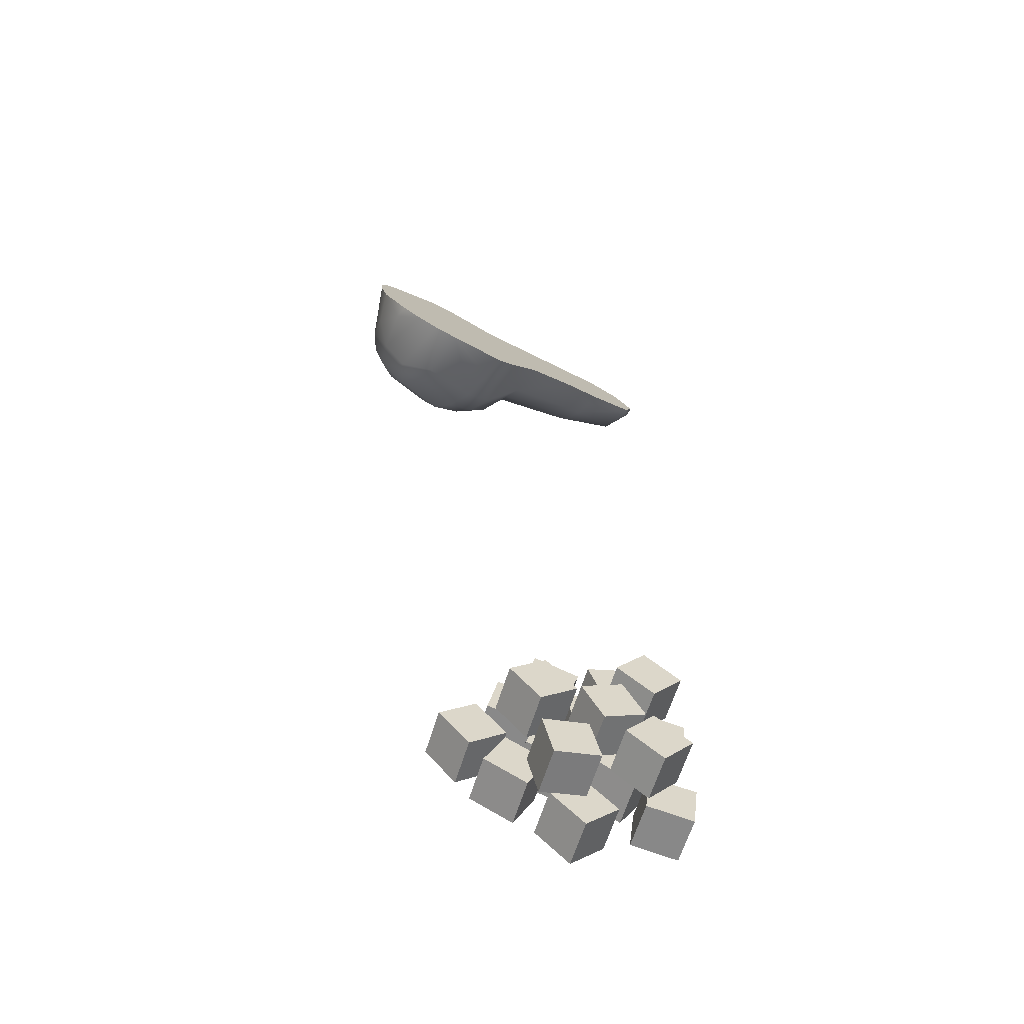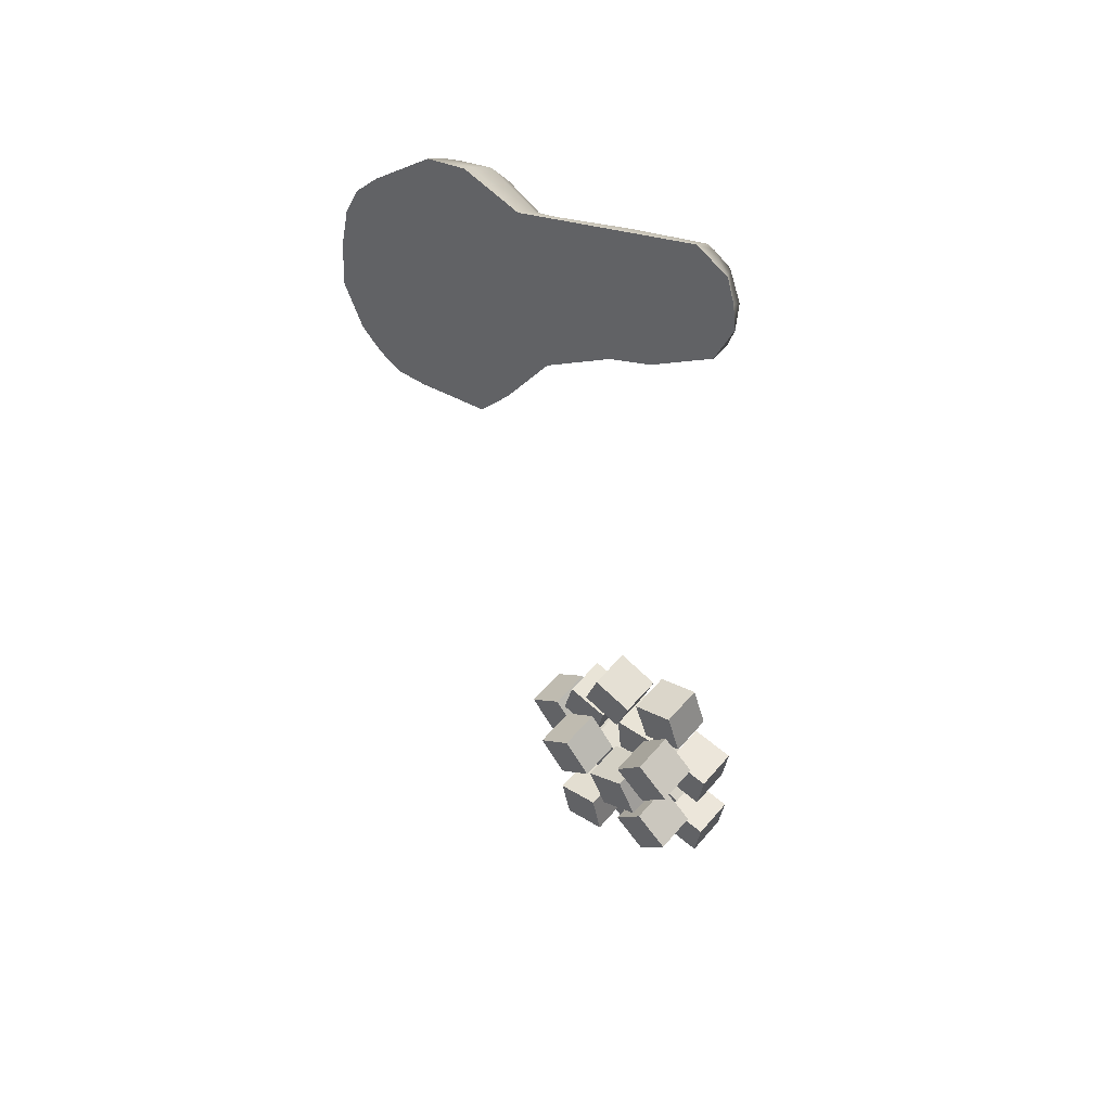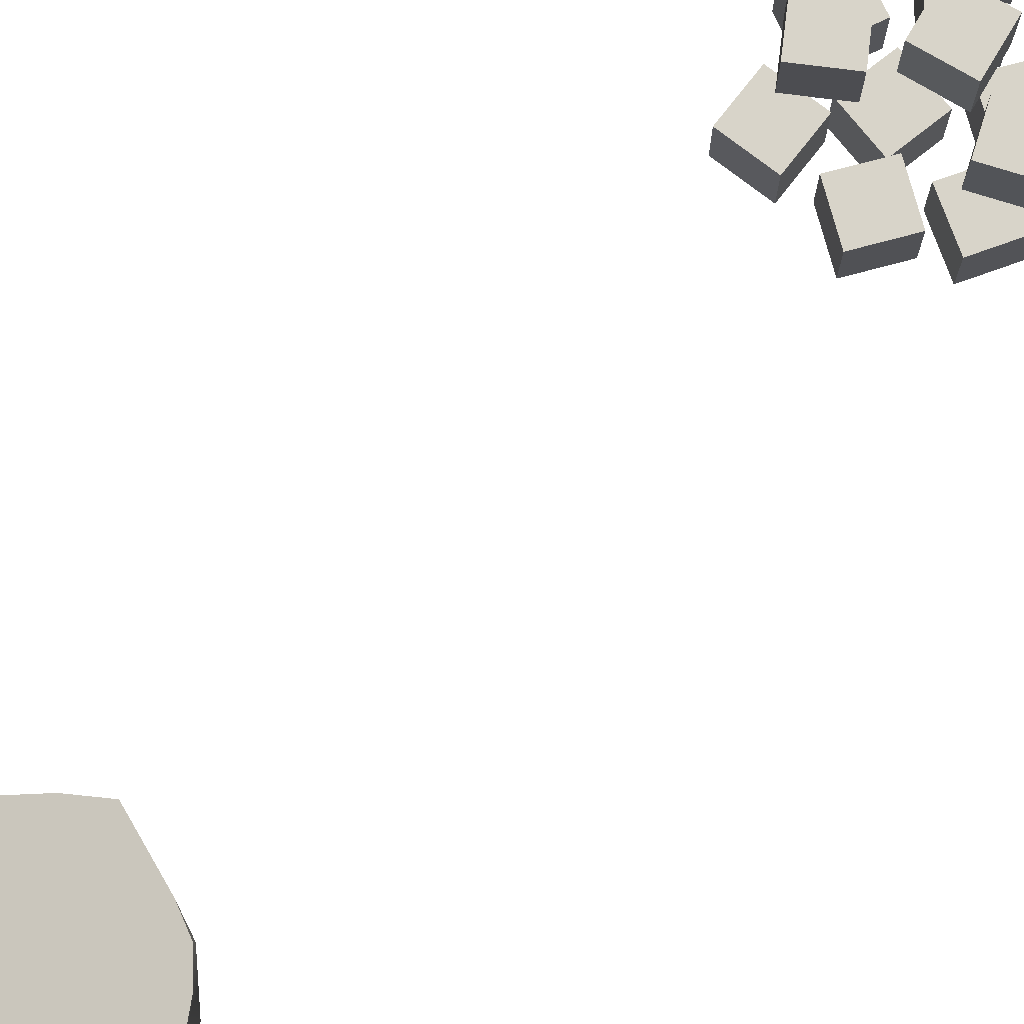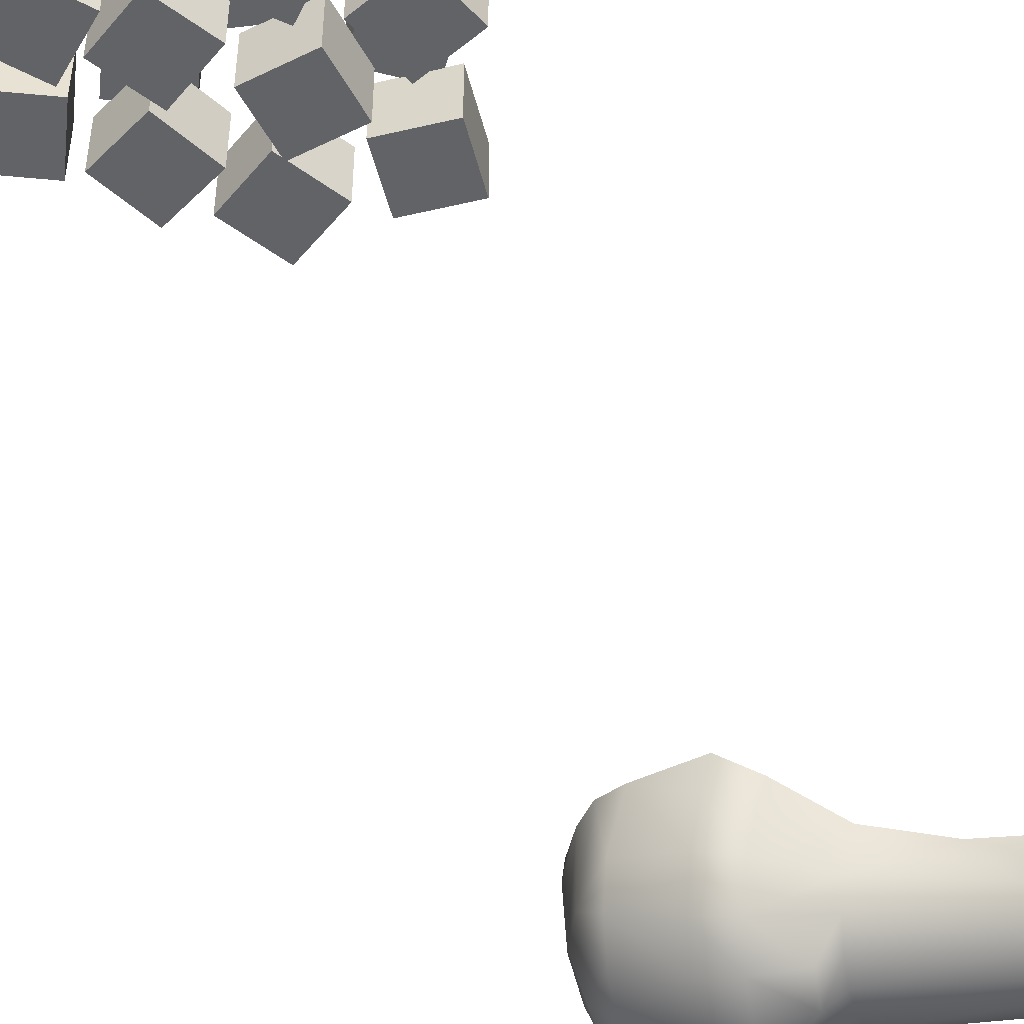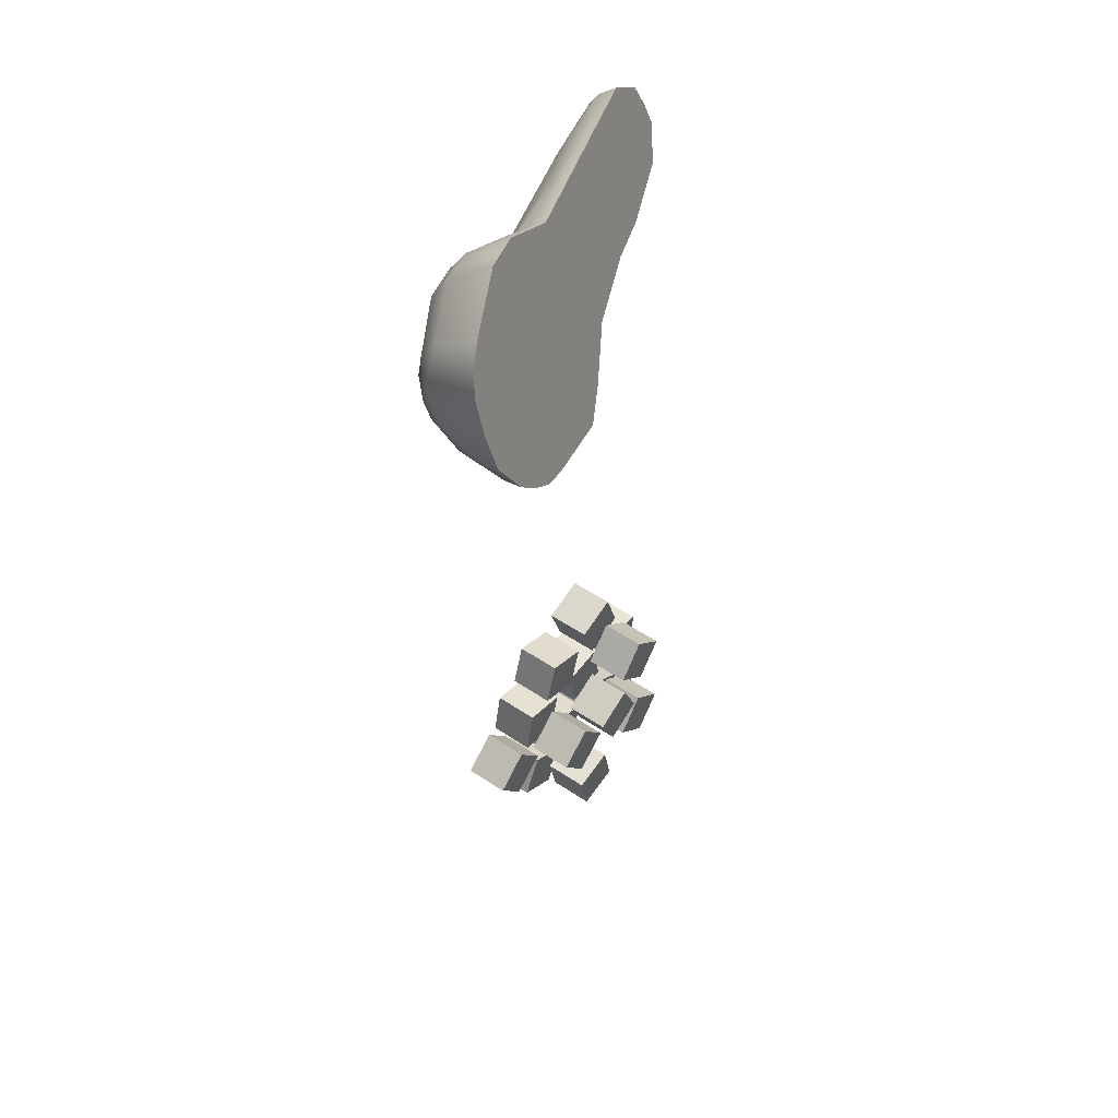
<metadata>
{"format":"obj","ext":"obj","renderer":"f3d","projection":"perspective","resolution":1024,"background":"white","views":[{"elev":-61.9,"azim":163.2,"up":"+Z"},{"elev":52.9,"azim":-140.8,"up":"+Z"},{"elev":75.2,"azim":57.5,"up":"+Y"},{"elev":-51.0,"azim":-145.9,"up":"+Y"},{"elev":48.8,"azim":126.9,"up":"+Z"}]}
</metadata>
<code>
g squash_chop_2:default1
v 0.3775 0.3683 -0.2142
v 0.3881 0.3361 -0.2069
v 0.4313 0.3574 -0.1277
v 0.4265 0.2813 -0.136
v 0.443 0.3373 -0.03985
v 0.3314 0.3691 -0.2558
v 0.3941 0.2323 -0.1863
v 0.4297 0.2183 -0.09128
v 0.442 0.3183 0.03294
v 0.2832 0.3665 -0.2855
v 0.3401 0.219 -0.2471
v 0.3928 0.1638 -0.1407
v 0.4131 0.1647 -0.07755
v 0.4266 0.1851 -0.01592
v 0.4252 0.3013 0.08503
v 0.2258 0.3566 -0.2945
v 0.2628 0.2429 -0.2897
v 0.2936 0.1854 -0.2524
v 0.3247 0.144 -0.198
v 0.3532 0.1228 -0.1319
v 0.3763 0.1238 -0.06039
v 0.3916 0.1469 0.009396
v 0.3977 0.1899 0.07067
v 0.3869 0.2826 0.1261
v 0.1118 0.2699 -0.2947
v 0.1438 0.1955 -0.2746
v 0.1779 0.1318 -0.2334
v 0.2124 0.08592 -0.1731
v 0.2695 0.06352 -0.02066
v 0.2865 0.08918 0.05664
v 0.2932 0.1369 0.1245
v 0.2889 0.2004 0.1785
v 0.2845 0.24 0.2063
v 0.09047 0.3291 -0.3001
v 0.244 0.06241 -0.09984
v 0.04049 0.304 -0.2442
v 0.08177 0.1811 -0.2424
v 0.1144 0.1204 -0.2034
v 0.1473 0.07668 -0.146
v 0.1774 0.05427 -0.07609
v 0.2017 0.05533 -0.000623
v 0.2179 0.07976 0.07306
v 0.2241 0.1253 0.1376
v 0.2176 0.1872 0.186
v 0.2071 0.222 0.2123
v -0.002921 0.1879 -0.1366
v 0.06916 0.08526 -0.103
v 0.09482 0.06617 -0.04343
v 0.09224 0.1506 0.1176
v 0.08685 0.2092 0.162
v -0.028 0.2629 -0.1412
v 0.01878 0.1474 -0.1103
v 0.0771 0.104 0.02515
v 0.08791 0.1203 0.07437
v 0.08963 0.192 0.1505
v 0.04075 0.1182 -0.07193
v 0.06085 0.1032 -0.02526
v -0.1504 0.2196 -0.07471
v -0.208 0.1326 -0.044
v -0.04935 0.1261 0.1438
v -0.232 0.1969 -0.05433
v -0.224 0.1728 -0.05362
v -0.1898 0.09864 -0.02196
v -0.1714 0.07418 0.01018
v -0.1546 0.06164 0.04928
v -0.1409 0.06223 0.09152
v -0.1319 0.07591 0.1328
v -0.1304 0.1361 0.1964
v -0.2979 0.1499 -0.01801
v -0.2637 0.05623 0.1643
v -0.2638 0.1182 0.2249
v -0.347 0.1564 0.007646
v -0.3403 0.1372 0.008841
v -0.312 0.07519 0.03525
v -0.2997 0.05235 0.1364
v -0.2606 0.07749 0.1944
v -0.3598 0.1322 0.03147
v -0.3523 0.0915 0.1086
v -0.3351 0.1137 0.1832
v -0.3581 0.1215 0.1337
v -0.3736 0.1313 0.08274
v -0.2239 0.009699 -1.506
v -0.3236 0.009699 -1.47
v -0.2239 0.1157 -1.506
v -0.3236 0.1157 -1.47
v -0.1882 0.1157 -1.406
v -0.288 0.1157 -1.37
v -0.1882 0.009699 -1.406
v -0.288 0.009699 -1.37
v -0.03065 0.009699 -1.517
v -0.1317 0.009699 -1.549
v -0.03065 0.1157 -1.517
v -0.1317 0.1157 -1.549
v -0.06259 0.1157 -1.416
v -0.1636 0.1157 -1.448
v -0.06259 0.009699 -1.416
v -0.1636 0.009699 -1.448
v -0.1353 0.009699 -1.53
v -0.1462 0.009699 -1.636
v -0.1353 0.1157 -1.53
v -0.1462 0.1157 -1.636
v -0.2407 0.1157 -1.519
v -0.2516 0.1157 -1.625
v -0.2407 0.009699 -1.519
v -0.2516 0.009699 -1.625
v -0.3035 0.009699 -1.534
v -0.2901 0.009699 -1.639
v -0.3035 0.1157 -1.534
v -0.2901 0.1157 -1.639
v -0.4086 0.1157 -1.547
v -0.3952 0.1157 -1.652
v -0.4086 0.009699 -1.547
v -0.3952 0.009699 -1.652
v -0.03785 0.009699 -1.753
v -0.1389 0.009699 -1.785
v -0.03785 0.1157 -1.753
v -0.1389 0.1157 -1.785
v -0.06979 0.1157 -1.652
v -0.1708 0.1157 -1.684
v -0.06979 0.009699 -1.652
v -0.1708 0.009699 -1.684
v -0.1876 0.009699 -1.752
v -0.2787 0.009699 -1.807
v -0.1876 0.1157 -1.752
v -0.2787 0.1157 -1.807
v -0.2418 0.1157 -1.661
v -0.3329 0.1157 -1.716
v -0.2418 0.009699 -1.661
v -0.3329 0.009699 -1.716
v -0.3107 0.009699 -1.769
v -0.2973 0.009699 -1.874
v -0.3107 0.1157 -1.769
v -0.2973 0.1157 -1.874
v -0.4158 0.1157 -1.783
v -0.4024 0.1157 -1.888
v -0.4158 0.009699 -1.783
v -0.4024 0.009699 -1.888
v -0.1613 0.009699 -1.835
v -0.08707 0.009699 -1.911
v -0.1613 0.1157 -1.835
v -0.08707 0.1157 -1.911
v -0.2369 0.1157 -1.909
v -0.1626 0.1157 -1.985
v -0.2369 0.009699 -1.909
v -0.1626 0.009699 -1.985
v -0.1782 0.1149 -1.747
v -0.2727 0.1149 -1.7
v -0.1782 0.2209 -1.747
v -0.2727 0.2209 -1.7
v -0.1304 0.2209 -1.653
v -0.2249 0.2209 -1.605
v -0.1304 0.1149 -1.653
v -0.2249 0.1149 -1.605
v -0.2232 0.1149 -1.778
v -0.3048 0.1149 -1.846
v -0.2232 0.2209 -1.778
v -0.3048 0.2209 -1.846
v -0.2909 0.2209 -1.696
v -0.3725 0.2209 -1.764
v -0.2909 0.1149 -1.696
v -0.3725 0.1149 -1.764
v -0.03971 0.1149 -1.813
v -0.06368 0.1149 -1.916
v -0.03971 0.2209 -1.813
v -0.06368 0.2209 -1.916
v -0.1429 0.2209 -1.789
v -0.1669 0.2209 -1.892
v -0.1429 0.1149 -1.789
v -0.1669 0.1149 -1.892
v -0.03915 0.1149 -1.735
v -0.1203 0.1149 -1.667
v -0.03915 0.2209 -1.735
v -0.1203 0.2209 -1.667
v 0.02899 0.2209 -1.654
v -0.05214 0.2209 -1.586
v 0.02899 0.1149 -1.654
v -0.05214 0.1149 -1.586
v 0.08348 0.002204 -1.795
v 0.002343 0.002204 -1.727
v 0.08348 0.1082 -1.795
v 0.002343 0.1082 -1.727
v 0.1516 0.1082 -1.714
v 0.07049 0.1082 -1.646
v 0.1516 0.002204 -1.714
v 0.07049 0.002204 -1.646
v 0.05174 0.002204 -1.839
v -0.04308 0.002204 -1.886
v 0.05174 0.1082 -1.839
v -0.04308 0.1082 -1.886
v 0.004457 0.1082 -1.744
v -0.09037 0.1082 -1.791
v 0.004457 0.002204 -1.744
v -0.09037 0.002204 -1.791
v -0.2161 0.1149 -1.542
v -0.2976 0.1149 -1.61
v -0.2161 0.2209 -1.542
v -0.2976 0.2209 -1.61
v -0.2837 0.2209 -1.461
v -0.3653 0.2209 -1.529
v -0.2837 0.1149 -1.461
v -0.3653 0.1149 -1.529
v -0.05795 0.002204 -1.666
v -0.08133 0.002204 -1.563
v -0.05795 0.1082 -1.666
v -0.08133 0.1082 -1.563
v 0.0454 0.1082 -1.643
v 0.02201 0.1082 -1.539
v 0.0454 0.002204 -1.643
v 0.02201 0.002204 -1.539
g squash_chop_2:Squahs_chop_2 squash_chop_2:Squash1 squash_chop_2:chop_2 squash_chop_2:polySurface1
f 2 3 4
f 3 5 4
f 1 2 6
f 6 2 7
f 2 4 7
f 7 4 8
f 5 8 4
f 5 9 8
f 10 6 11
f 7 11 6
f 7 12 11
f 8 12 7
f 12 8 13
f 13 8 14
f 8 9 14
f 9 15 14
f 11 17 10
f 10 17 16
f 11 18 17
f 12 19 11
f 11 19 18
f 12 20 19
f 12 13 20
f 20 13 21
f 13 14 21
f 21 14 22
f 22 14 23
f 14 15 23
f 23 15 24
f 17 26 16
f 16 26 25
f 18 27 17
f 17 27 26
f 19 28 18
f 18 28 27
f 19 20 28
f 20 21 29
f 21 22 29
f 29 22 30
f 22 23 30
f 30 23 31
f 23 24 31
f 31 24 32
f 24 33 32
f 34 16 25
f 20 35 28
f 20 29 35
f 26 37 25
f 25 37 36
f 27 38 26
f 26 38 37
f 28 39 27
f 27 39 38
f 35 40 28
f 28 40 39
f 35 29 40
f 40 29 41
f 29 30 41
f 41 30 42
f 30 31 42
f 42 31 43
f 31 32 43
f 43 32 44
f 32 33 44
f 44 33 45
f 25 36 34
f 37 46 36
f 37 38 46
f 39 47 38
f 40 48 39
f 39 48 47
f 40 41 48
f 42 43 49
f 43 44 49
f 44 45 50
f 36 46 51
f 38 52 46
f 38 47 52
f 48 41 53
f 41 42 53
f 53 42 54
f 42 49 54
f 49 44 55
f 44 50 55
f 47 56 52
f 47 48 56
f 56 48 57
f 48 53 57
f 51 46 58
f 58 46 59
f 46 52 59
f 54 49 60
f 49 55 60
f 58 59 62
f 52 63 59
f 52 56 63
f 63 56 64
f 56 57 64
f 64 57 65
f 57 53 65
f 65 53 66
f 53 54 66
f 66 54 67
f 54 60 67
f 60 55 68
f 55 50 68
f 61 58 62
f 62 59 69
f 59 63 74
f 63 64 74
f 66 67 70
f 60 76 67
f 67 76 70
f 60 68 76
f 50 71 68
f 61 62 72
f 72 62 69
f 69 59 73
f 73 59 74
f 64 65 74
f 74 65 75
f 65 66 75
f 66 70 75
f 68 71 76
f 72 69 73
f 73 74 77
f 70 76 71
f 73 77 72
f 74 78 77
f 74 75 78
f 75 70 79
f 70 71 79
f 72 77 81
f 78 81 77
f 78 75 80
f 75 79 80
f 81 78 80
f 2 1 3
f 34 36 16
f 71 50 79
f 79 50 80
f 80 50 81
f 81 50 72
f 72 50 61
f 61 50 58
f 58 50 51
f 51 50 36
f 36 50 16
f 50 45 16
f 45 33 16
f 33 24 16
f 16 24 10
f 10 24 6
f 6 24 1
f 1 24 3
f 3 24 5
f 15 9 24
f 24 9 5
g squash_chop_2:Squash1 squash_chop_2:chop_2 squash_chop_2:pCube8 squash_chop_2:polySurface1
f 82 83 85 84
f 84 85 87 86
f 86 87 89 88
f 88 89 83 82
f 83 89 87 85
f 88 82 84 86
g squash_chop_2:Squash1 squash_chop_2:chop_2 squash_chop_2:pCube7 squash_chop_2:polySurface1
f 90 91 93 92
f 92 93 95 94
f 94 95 97 96
f 96 97 91 90
f 91 97 95 93
f 96 90 92 94
g squash_chop_2:Squash1 squash_chop_2:chop_2 squash_chop_2:pCube6 squash_chop_2:polySurface1
f 98 99 101 100
f 100 101 103 102
f 102 103 105 104
f 104 105 99 98
f 99 105 103 101
f 104 98 100 102
g squash_chop_2:Squash1 squash_chop_2:chop_2 squash_chop_2:pCube5 squash_chop_2:polySurface1
f 106 107 109 108
f 108 109 111 110
f 110 111 113 112
f 112 113 107 106
f 107 113 111 109
f 112 106 108 110
g squash_chop_2:Squash1 squash_chop_2:chop_2 squash_chop_2:pCube4 squash_chop_2:polySurface1
f 114 115 117 116
f 116 117 119 118
f 118 119 121 120
f 120 121 115 114
f 115 121 119 117
f 120 114 116 118
g squash_chop_2:Squash1 squash_chop_2:chop_2 squash_chop_2:pCube3 squash_chop_2:polySurface1
f 122 123 125 124
f 124 125 127 126
f 126 127 129 128
f 128 129 123 122
f 123 129 127 125
f 128 122 124 126
g squash_chop_2:Squash1 squash_chop_2:chop_2 squash_chop_2:pCube2 squash_chop_2:polySurface1
f 130 131 133 132
f 132 133 135 134
f 134 135 137 136
f 136 137 131 130
f 131 137 135 133
f 136 130 132 134
g squash_chop_2:Squash1 squash_chop_2:chop_2 squash_chop_2:pCube1 squash_chop_2:polySurface1
f 138 139 141 140
f 140 141 143 142
f 142 143 145 144
f 144 145 139 138
f 139 145 143 141
f 144 138 140 142
g squash_chop_2:Squash1 squash_chop_2:chop_2 squash_chop_2:pCube9 squash_chop_2:polySurface1
f 146 147 149 148
f 148 149 151 150
f 150 151 153 152
f 152 153 147 146
f 147 153 151 149
f 152 146 148 150
g squash_chop_2:Squash1 squash_chop_2:chop_2 squash_chop_2:pCube10 squash_chop_2:polySurface1
f 154 155 157 156
f 156 157 159 158
f 158 159 161 160
f 160 161 155 154
f 155 161 159 157
f 160 154 156 158
g squash_chop_2:Squash1 squash_chop_2:chop_2 squash_chop_2:pCube11 squash_chop_2:polySurface1
f 162 163 165 164
f 164 165 167 166
f 166 167 169 168
f 168 169 163 162
f 163 169 167 165
f 168 162 164 166
g squash_chop_2:Squash1 squash_chop_2:chop_2 squash_chop_2:pCube12 squash_chop_2:polySurface1
f 170 171 173 172
f 172 173 175 174
f 174 175 177 176
f 176 177 171 170
f 171 177 175 173
f 176 170 172 174
g squash_chop_2:Squash1 squash_chop_2:chop_2 squash_chop_2:pCube13 squash_chop_2:polySurface1
f 178 179 181 180
f 180 181 183 182
f 182 183 185 184
f 184 185 179 178
f 179 185 183 181
f 184 178 180 182
g squash_chop_2:Squash1 squash_chop_2:chop_2 squash_chop_2:pCube14 squash_chop_2:polySurface1
f 186 187 189 188
f 188 189 191 190
f 190 191 193 192
f 192 193 187 186
f 187 193 191 189
f 192 186 188 190
g squash_chop_2:Squash1 squash_chop_2:chop_2 squash_chop_2:pCube15 squash_chop_2:polySurface1
f 194 195 197 196
f 196 197 199 198
f 198 199 201 200
f 200 201 195 194
f 195 201 199 197
f 200 194 196 198
g squash_chop_2:Squash1 squash_chop_2:chop_2 squash_chop_2:pCube16 squash_chop_2:polySurface1
f 202 203 205 204
f 204 205 207 206
f 206 207 209 208
f 208 209 203 202
f 203 209 207 205
f 208 202 204 206

</code>
